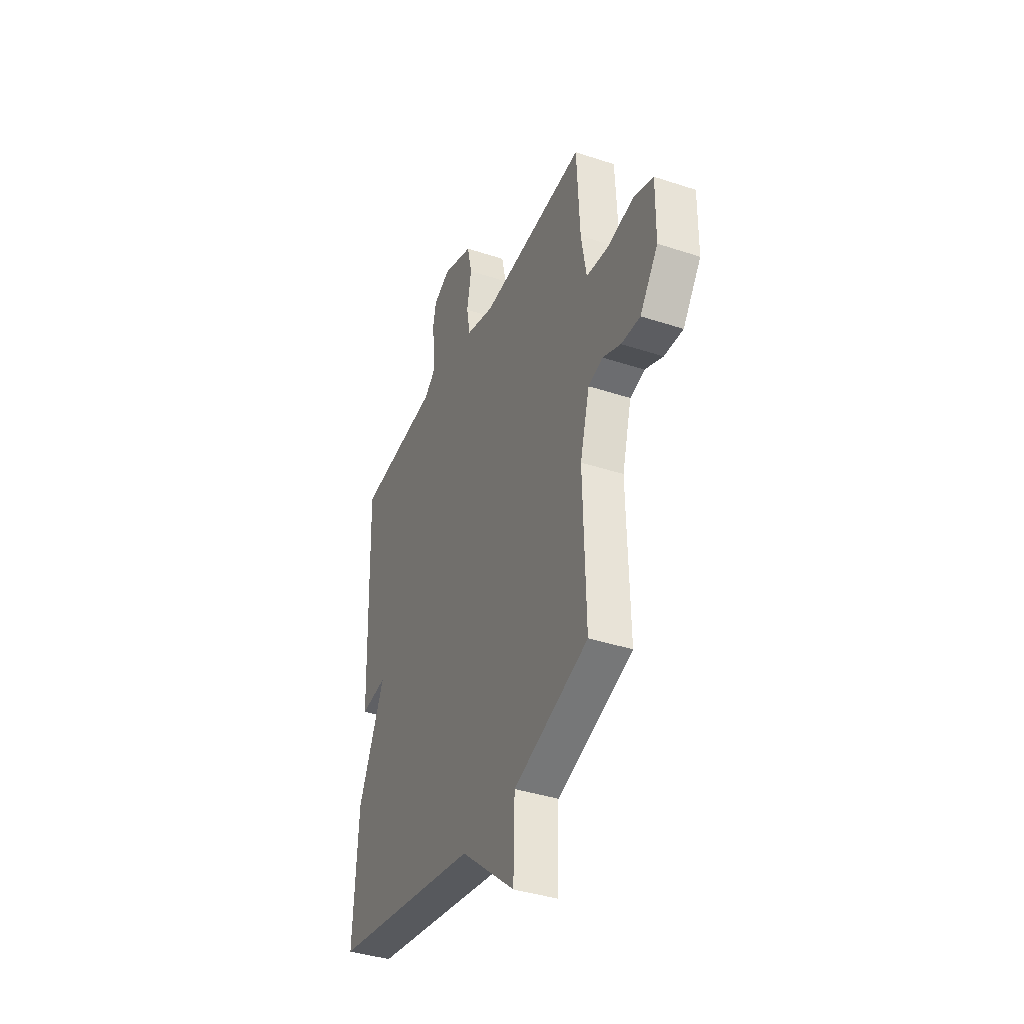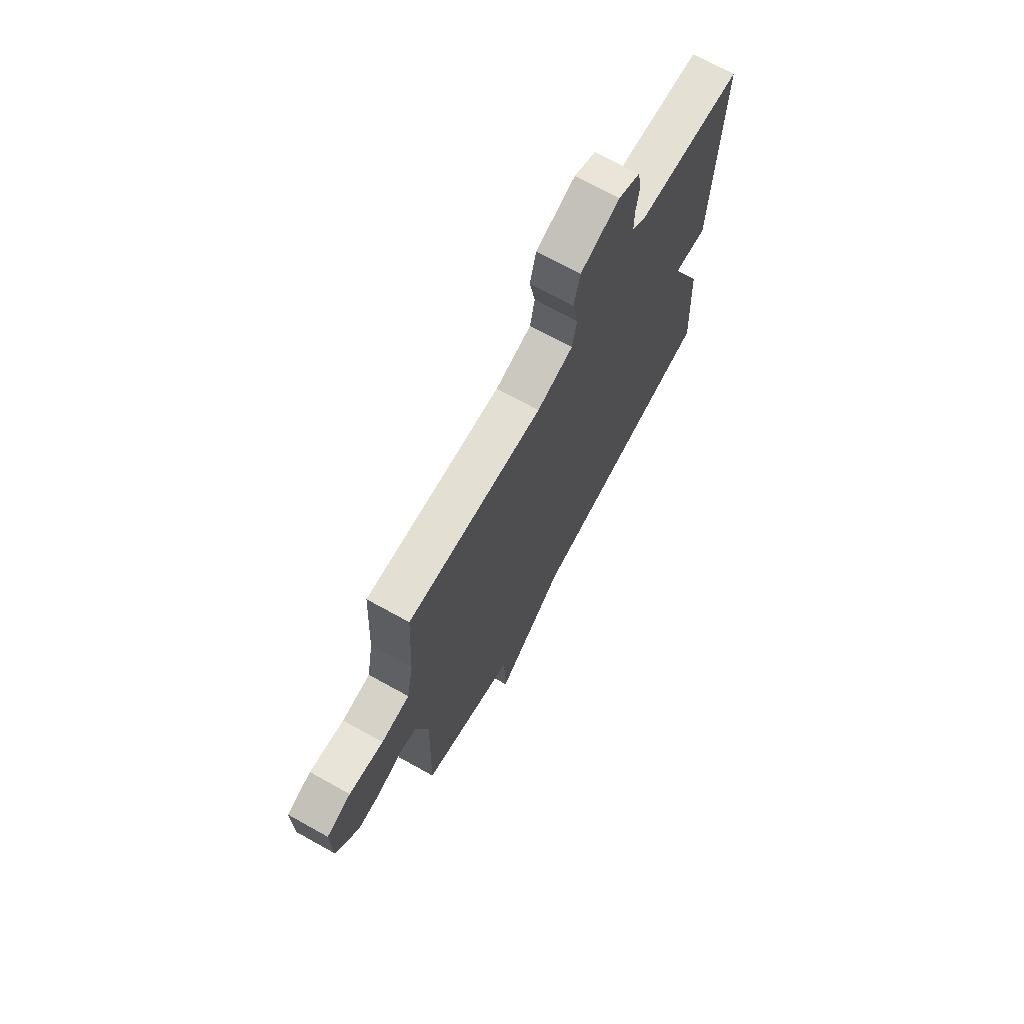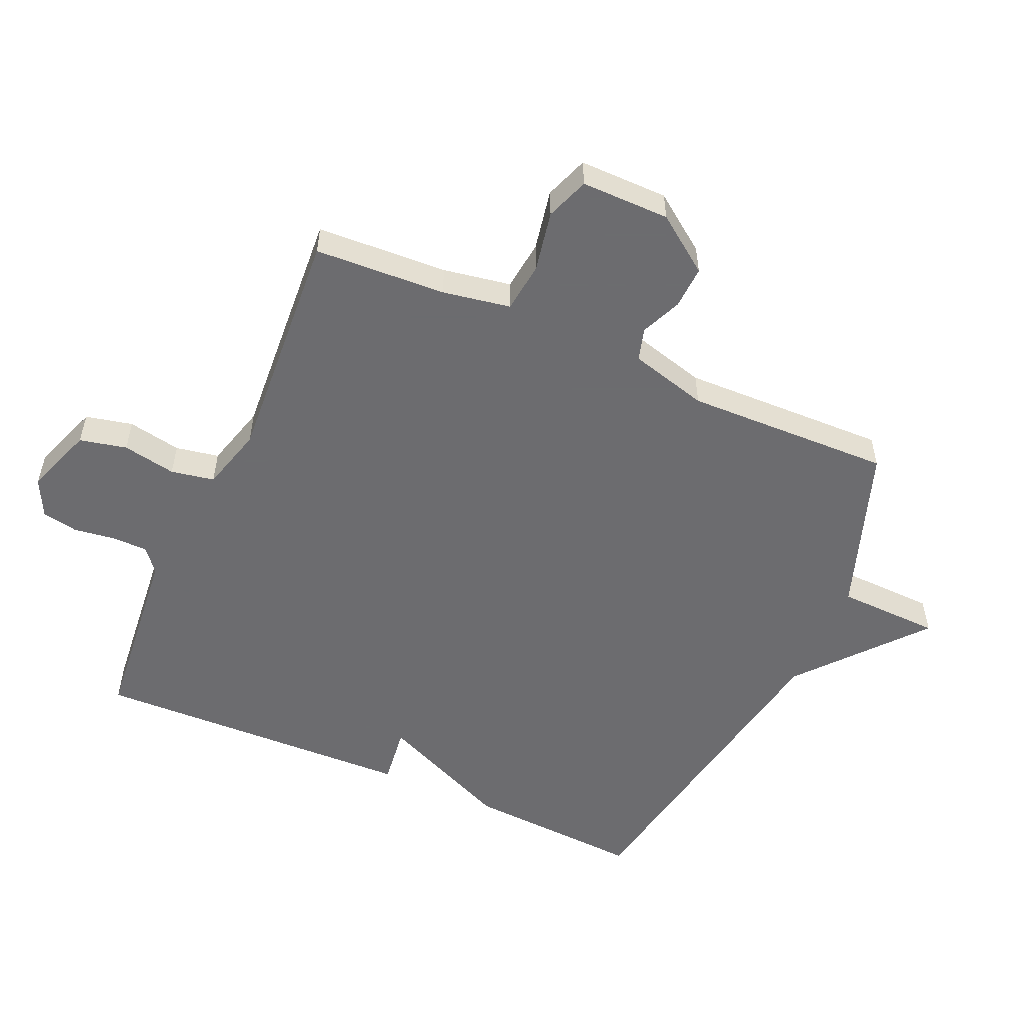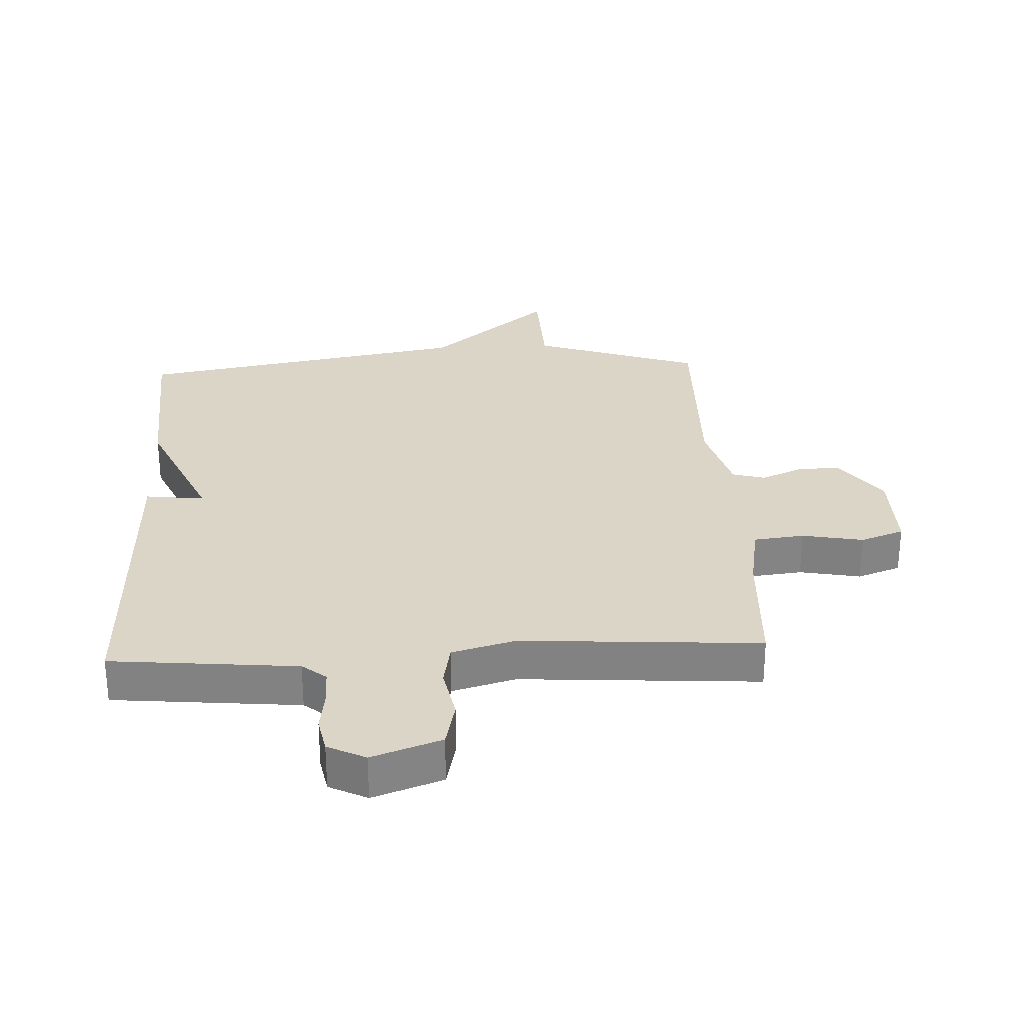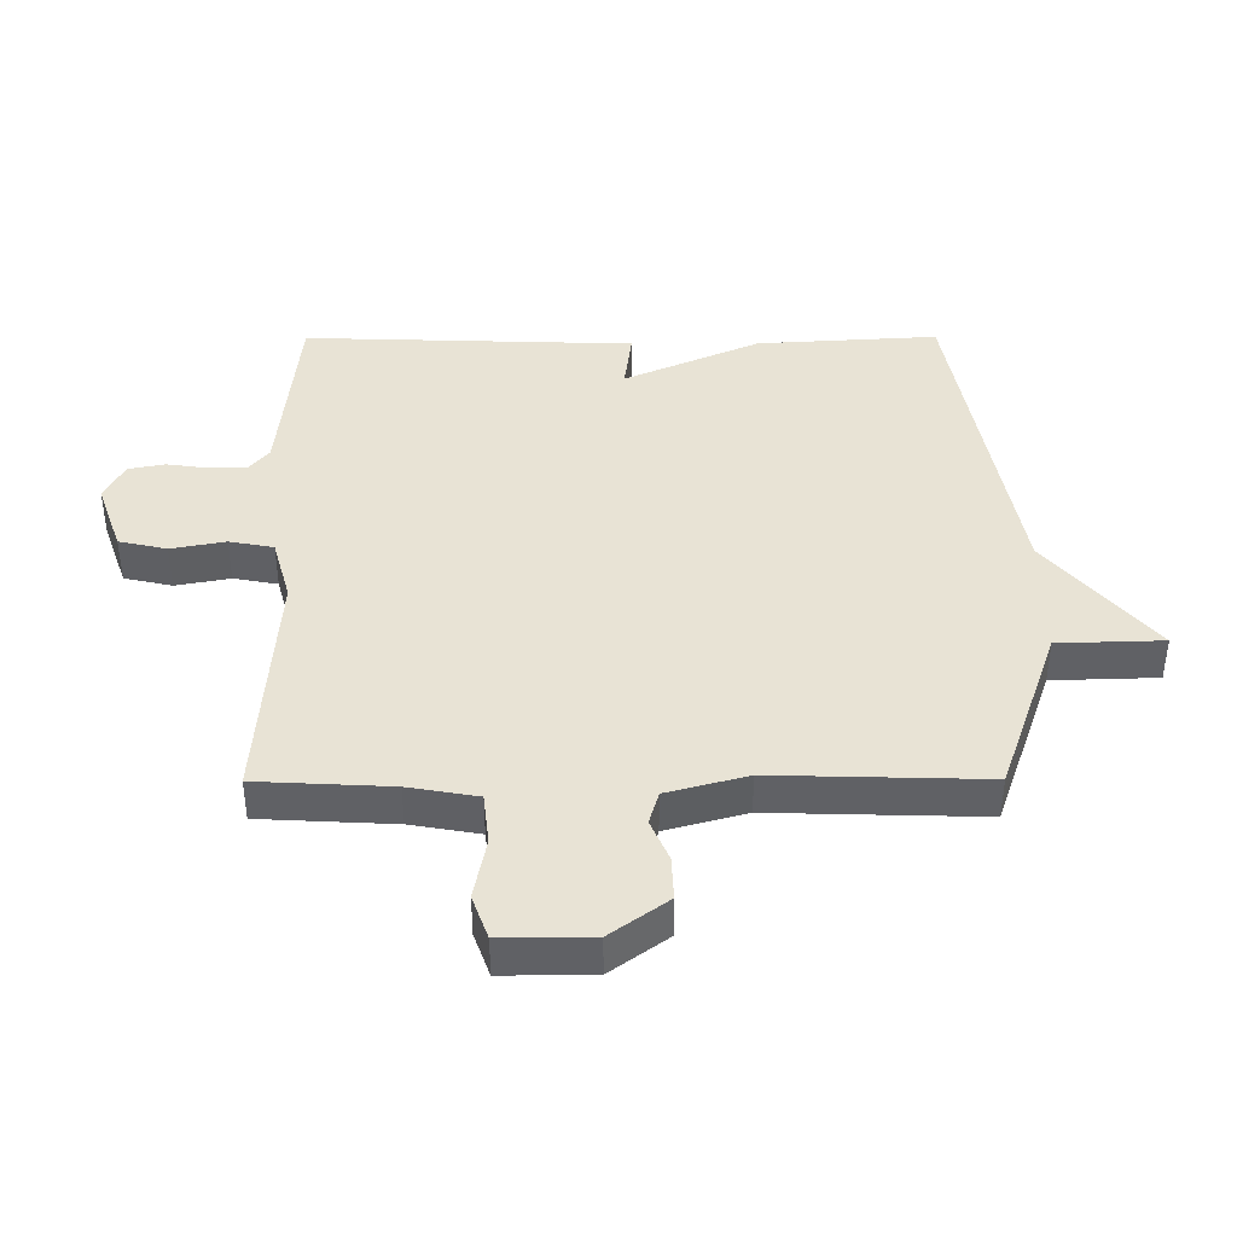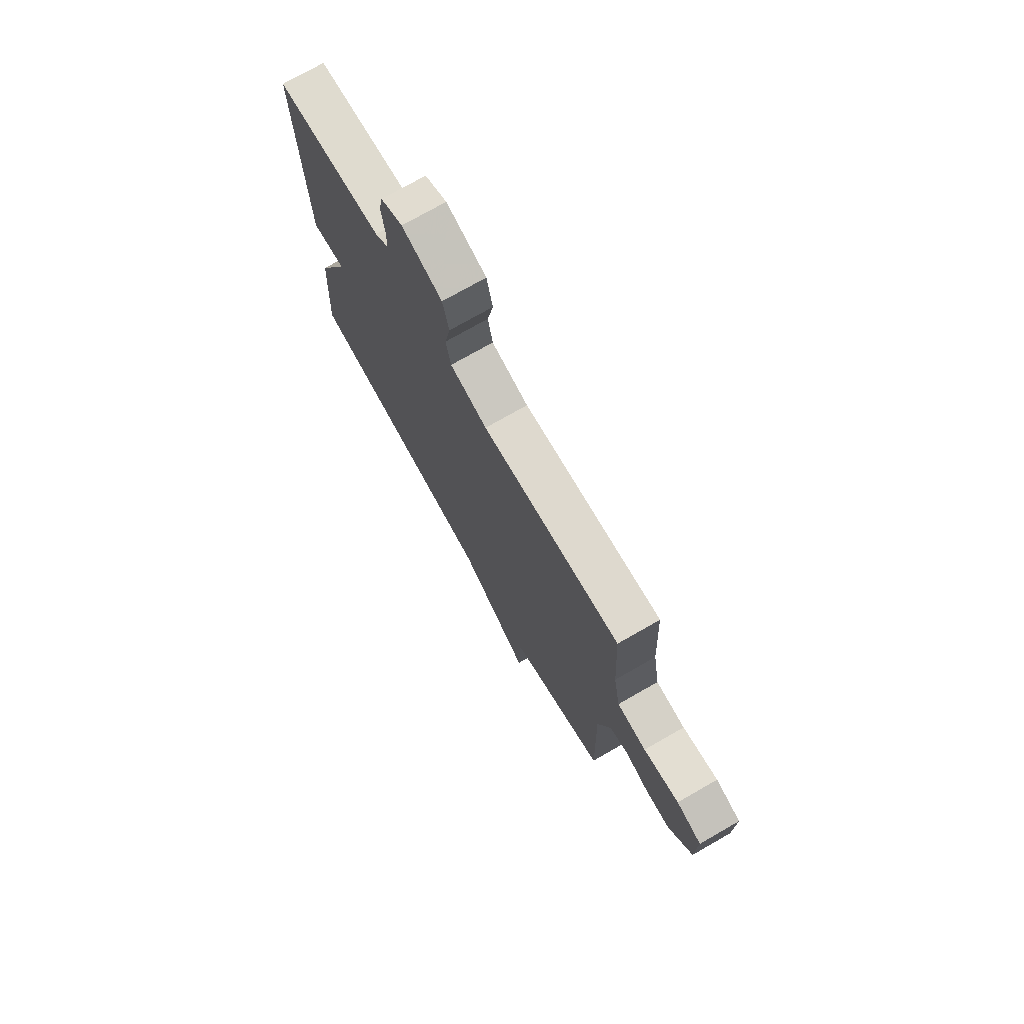
<metadata>
{"format":"obj","ext":"obj","renderer":"f3d","projection":"perspective","resolution":1024,"background":"white","views":[{"elev":-38.7,"azim":67.4,"up":"+Z"},{"elev":71.1,"azim":119.0,"up":"+Z"},{"elev":-53.8,"azim":66.1,"up":"+Y"},{"elev":29.0,"azim":-2.9,"up":"+Y"},{"elev":41.2,"azim":89.8,"up":"+Y"},{"elev":74.4,"azim":60.2,"up":"+Z"}]}
</metadata>
<code>
v -0.5 0.07 0.5
v -0.204 0.07 0.529
v -0.166 0.07 0.56
v -0.166 0.07 0.618
v -0.175 0.07 0.683
v -0.164 0.07 0.74
v -0.104 0.07 0.77
v 0.006 0.07 0.731
v 0.023 0.07 0.656
v 0.007 0.07 0.571
v 0.02 0.07 0.502
v 0.121 0.07 0.474
v 0.5 0.07 0.5
v 0.511 0.07 0.291
v 0.53 0.07 0.183
v 0.61 0.07 0.174
v 0.707 0.07 0.193
v 0.776 0.07 0.168
v 0.775 0.07 0.027
v 0.71 0.07 -0.062
v 0.642 0.07 -0.059
v 0.577 0.07 -0.031
v 0.525 0.07 -0.046
v 0.491 0.07 -0.171
v 0.5 0.07 -0.5
v 0.232 0.07 -0.594
v 0.227 0.07 -0.758
v 0.032 0.07 -0.594
v -0.5 0.07 -0.5
v -0.483 0.07 -0.217
v -0.389 0.07 -0.005
v -0.483 0.07 -0.017
v -0.5 0 0.5
v -0.204 0 0.529
v -0.166 0 0.56
v -0.166 0 0.618
v -0.175 0 0.683
v -0.164 0 0.74
v -0.104 0 0.77
v 0.006 0 0.731
v 0.023 0 0.656
v 0.007 0 0.571
v 0.02 0 0.502
v 0.121 0 0.474
v 0.5 0 0.5
v 0.511 0 0.291
v 0.53 0 0.183
v 0.61 0 0.174
v 0.707 0 0.193
v 0.776 0 0.168
v 0.775 0 0.027
v 0.71 0 -0.062
v 0.642 0 -0.059
v 0.577 0 -0.031
v 0.525 0 -0.046
v 0.491 0 -0.171
v 0.5 0 -0.5
v 0.232 0 -0.594
v 0.227 0 -0.758
v 0.032 0 -0.594
v -0.5 0 -0.5
v -0.483 0 -0.217
v -0.389 0 -0.005
v -0.483 0 -0.017
f 31 32 1 2
f 28 29 30 31
f 31 2 3
f 28 31 3
f 27 28 3
f 26 27 3
f 26 3 4
f 25 26 4
f 24 25 4
f 23 24 4 5
f 22 23 5
f 20 21 22
f 19 20 22
f 18 19 22
f 17 18 22
f 16 17 22
f 15 16 22
f 12 13 14
f 11 12 14 15
f 8 9 10
f 7 8 10
f 6 7 10
f 5 6 10
f 5 10 11
f 22 5 11
f 11 15 22
f 34 33 64 63
f 63 62 61 60
f 35 34 63
f 35 63 60
f 35 60 59
f 35 59 58
f 36 35 58
f 36 58 57
f 36 57 56
f 37 36 56 55
f 37 55 54
f 54 53 52
f 54 52 51
f 54 51 50
f 54 50 49
f 54 49 48
f 54 48 47
f 46 45 44
f 47 46 44 43
f 42 41 40
f 42 40 39
f 42 39 38
f 42 38 37
f 43 42 37
f 43 37 54
f 54 47 43
f 1 33 34 2
f 2 34 35 3
f 3 35 36 4
f 4 36 37 5
f 5 37 38 6
f 6 38 39 7
f 7 39 40 8
f 8 40 41 9
f 9 41 42 10
f 10 42 43 11
f 11 43 44 12
f 12 44 45 13
f 13 45 46 14
f 14 46 47 15
f 15 47 48 16
f 16 48 49 17
f 17 49 50 18
f 18 50 51 19
f 19 51 52 20
f 20 52 53 21
f 21 53 54 22
f 22 54 55 23
f 23 55 56 24
f 24 56 57 25
f 25 57 58 26
f 26 58 59 27
f 27 59 60 28
f 28 60 61 29
f 29 61 62 30
f 30 62 63 31
f 31 63 64 32
f 32 64 33 1

</code>
